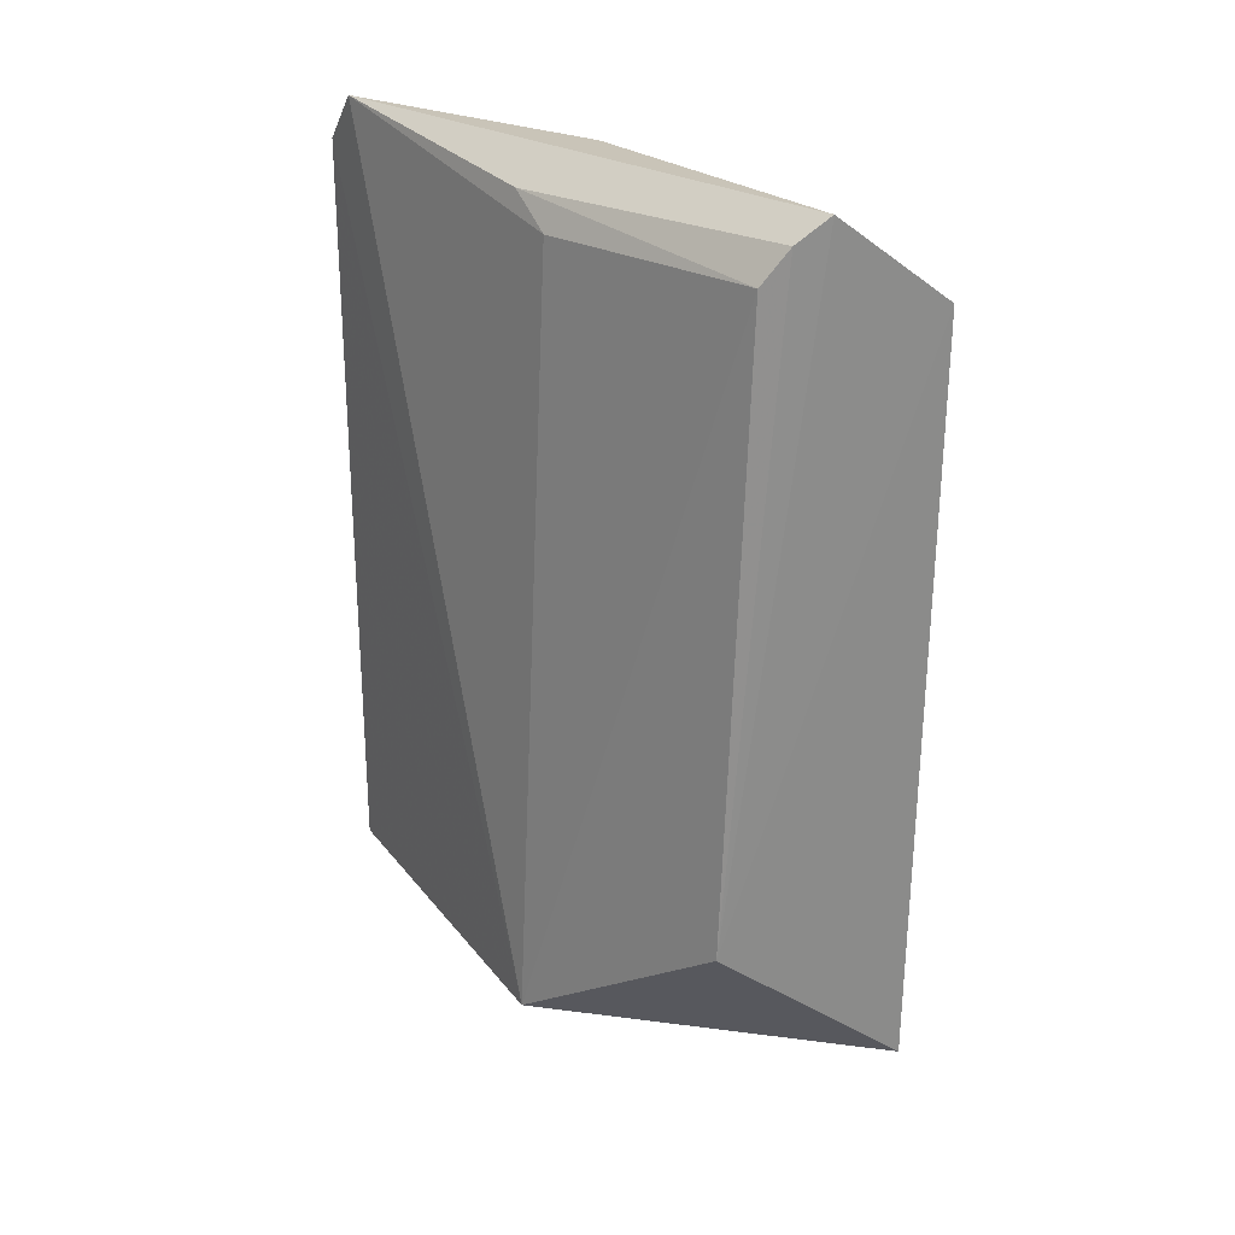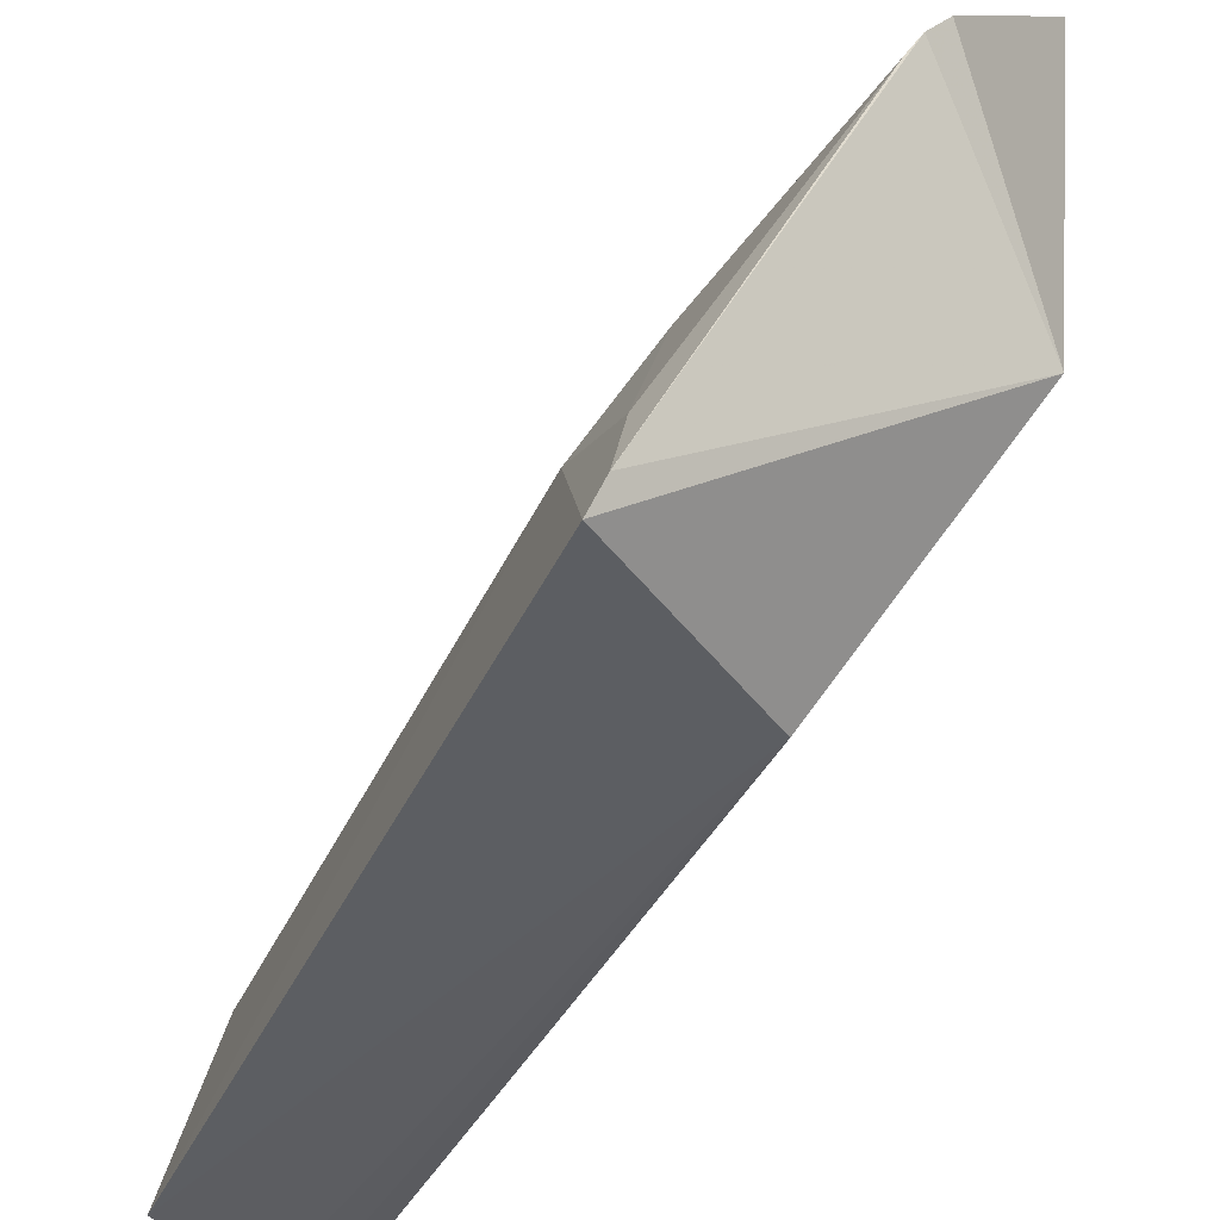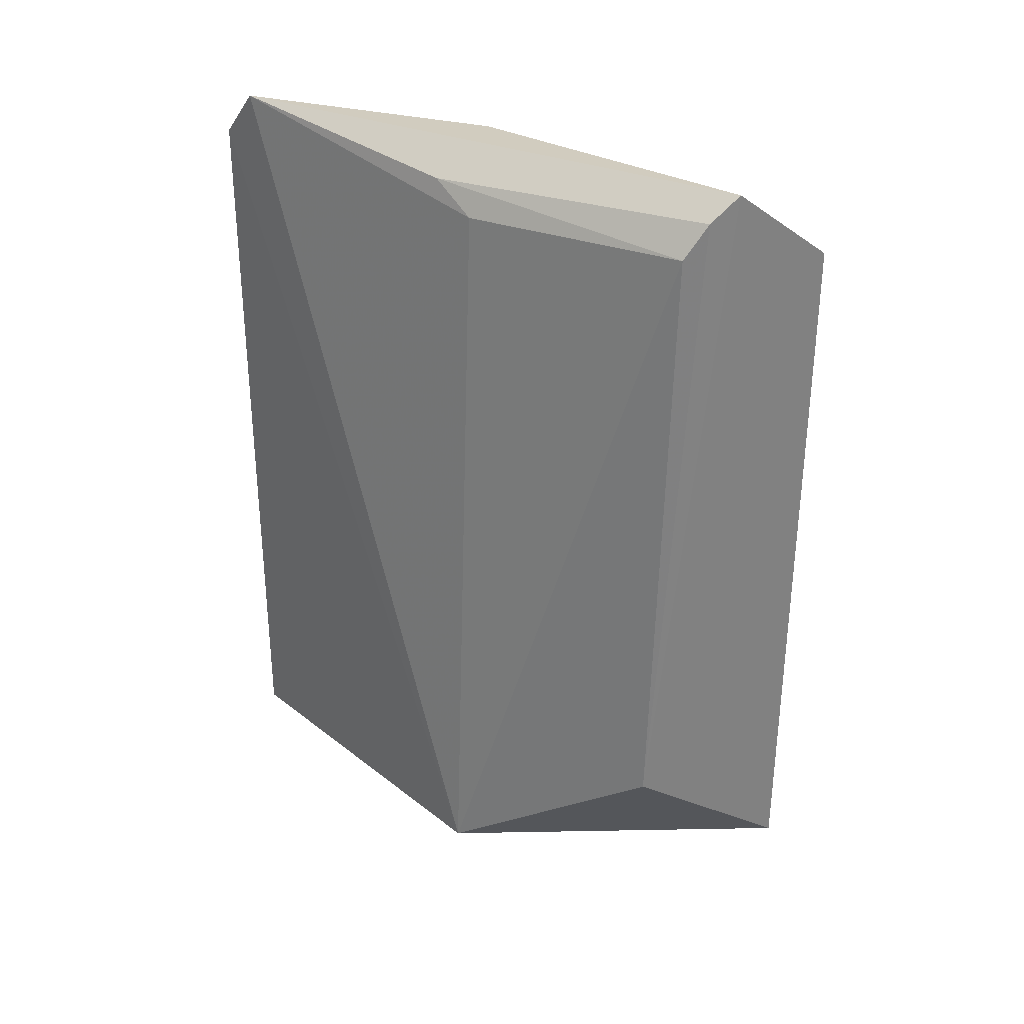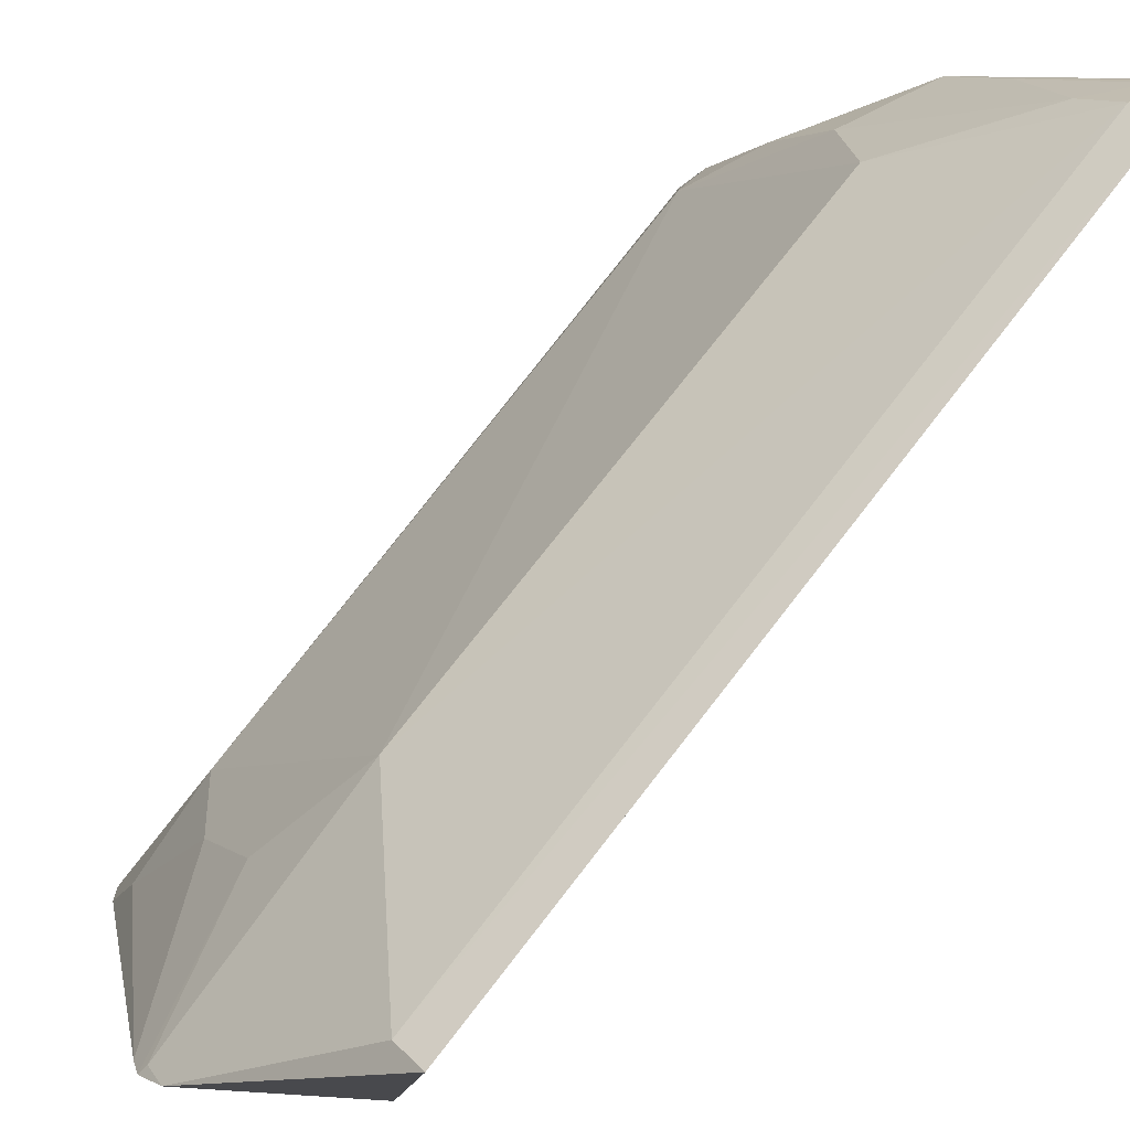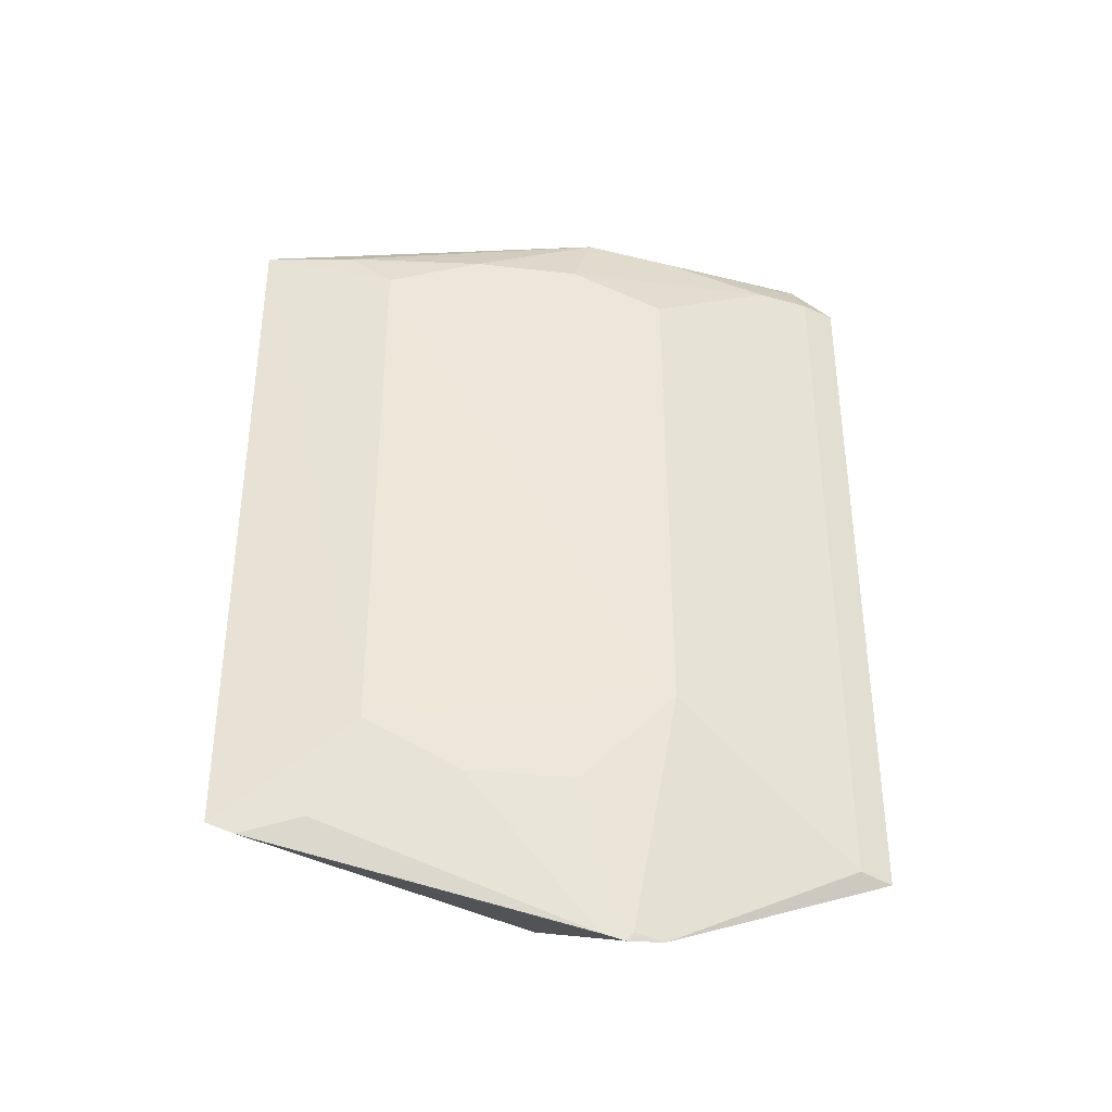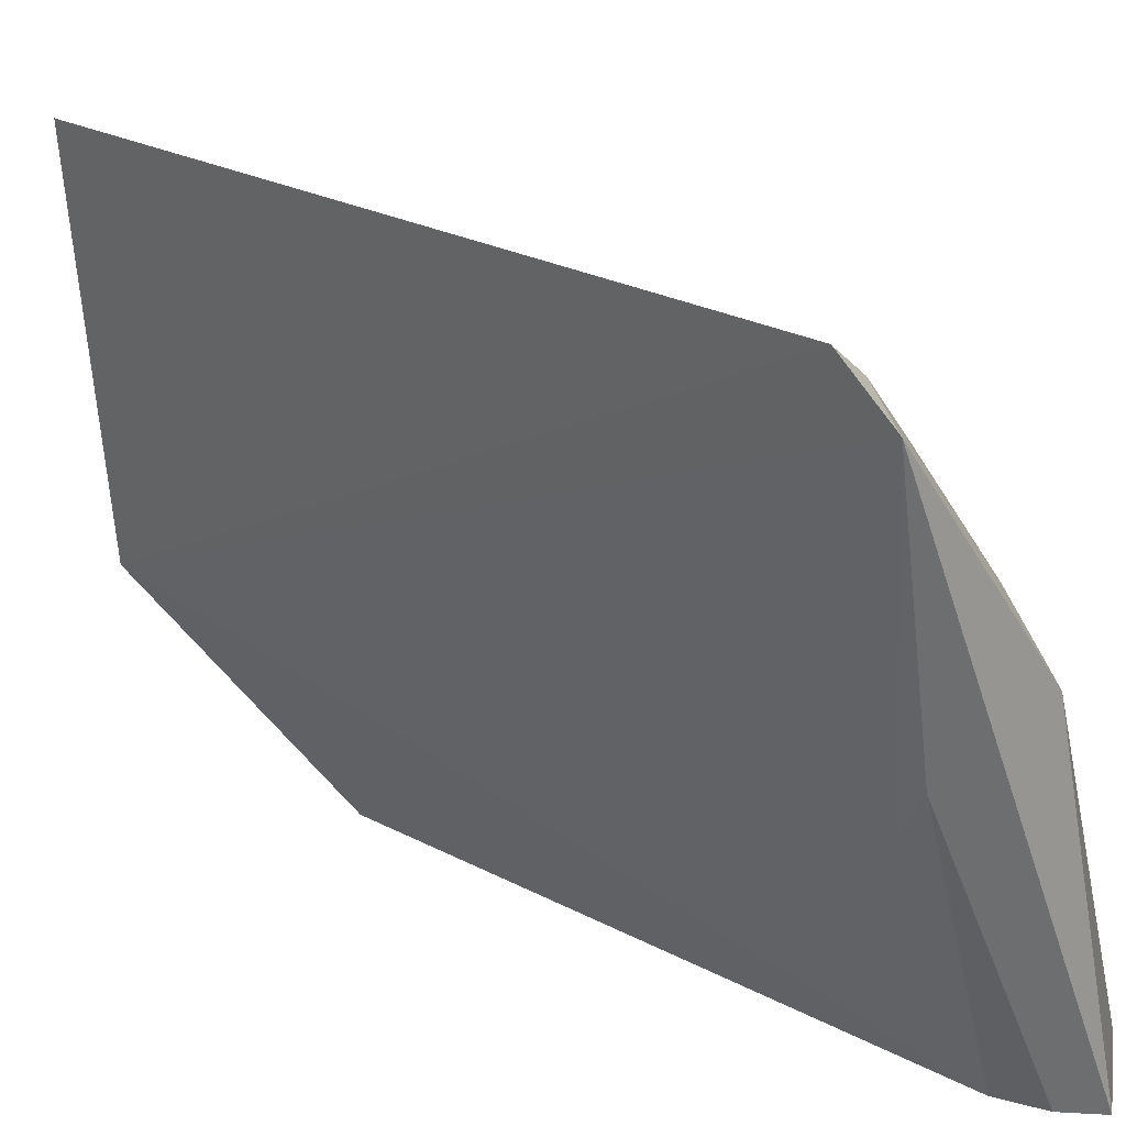
<metadata>
{"format":"obj","ext":"obj","renderer":"f3d","projection":"perspective","resolution":1024,"background":"white","views":[{"elev":26.2,"azim":-23.0,"up":"+Z"},{"elev":-41.7,"azim":157.2,"up":"+Y"},{"elev":31.4,"azim":-36.4,"up":"+Z"},{"elev":74.5,"azim":-142.2,"up":"+Y"},{"elev":-37.6,"azim":109.9,"up":"+Z"},{"elev":20.8,"azim":-42.1,"up":"+Y"}]}
</metadata>
<code>
v 0.2268 0.09041 0.3454
v 0.2244 0.08968 0.1212
v 0.1727 0.2156 0.1681
v 0.1215 0.2657 0.3554
v 0.1686 0.09576 0.1637
v 0.1724 0.2154 0.3298
v 0.2156 0.1324 0.1527
v 0.1768 0.09827 0.3532
v 0.1212 0.2653 0.1214
v 0.1306 0.2583 0.3554
v 0.2171 0.1329 0.3298
v 0.1946 0.09445 0.3704
v 0.1339 0.1562 0.1189
v 0.1732 0.1984 0.08968
v 0.1304 0.258 0.1226
v 0.1744 0.1909 0.3672
v 0.1846 0.09604 0.3634
v 0.1471 0.1632 0.3521
v 0.2161 0.1174 0.1224
v 0.1663 0.2076 0.09086
v 0.2214 0.09802 0.1175
v 0.1854 0.1887 0.1378
v 0.2187 0.1182 0.3437
v 0.1231 0.2526 0.3707
v 0.1861 0.1891 0.3429
v 0.1448 0.1771 0.3611
v 0.2013 0.1588 0.1377
v 0.1725 0.2003 0.09236
v 0.1767 0.1922 0.09139
v 0.158 0.216 0.3649
v 0.202 0.1592 0.3431
v 0.1301 0.2483 0.3668
v 0.1414 0.2451 0.3554
f 5 2 1
f 7 1 2
f 10 6 3
f 11 1 7
f 11 7 3
f 11 3 6
f 12 5 1
f 13 5 8
f 13 4 9
f 13 2 5
f 15 9 4
f 15 4 10
f 15 10 3
f 16 12 1
f 17 8 5
f 17 5 12
f 18 13 8
f 19 7 2
f 20 14 13
f 20 13 9
f 20 9 15
f 20 15 3
f 21 2 13
f 21 13 14
f 21 19 2
f 23 16 1
f 23 1 11
f 24 10 4
f 24 12 16
f 24 4 13
f 24 13 18
f 25 11 6
f 26 18 8
f 26 8 17
f 26 24 18
f 26 17 12
f 26 12 24
f 27 7 19
f 27 22 3
f 27 3 7
f 28 20 3
f 28 14 20
f 28 22 14
f 28 3 22
f 29 21 14
f 29 19 21
f 29 27 19
f 29 14 22
f 29 22 27
f 30 24 16
f 30 16 25
f 31 23 11
f 31 11 25
f 31 25 16
f 31 16 23
f 32 10 24
f 32 24 30
f 33 30 25
f 33 25 6
f 33 6 10
f 33 32 30
f 33 10 32

</code>
